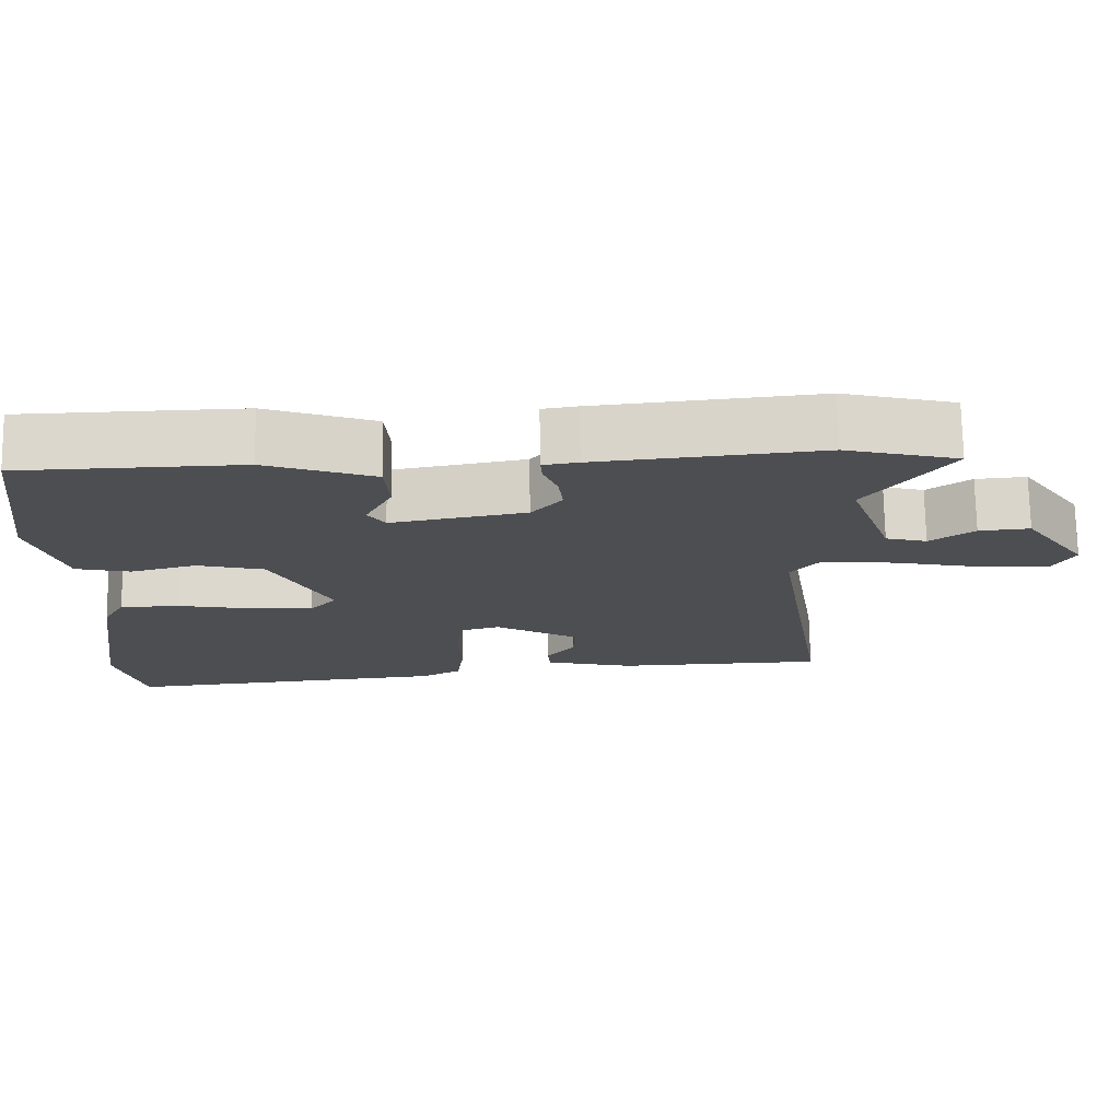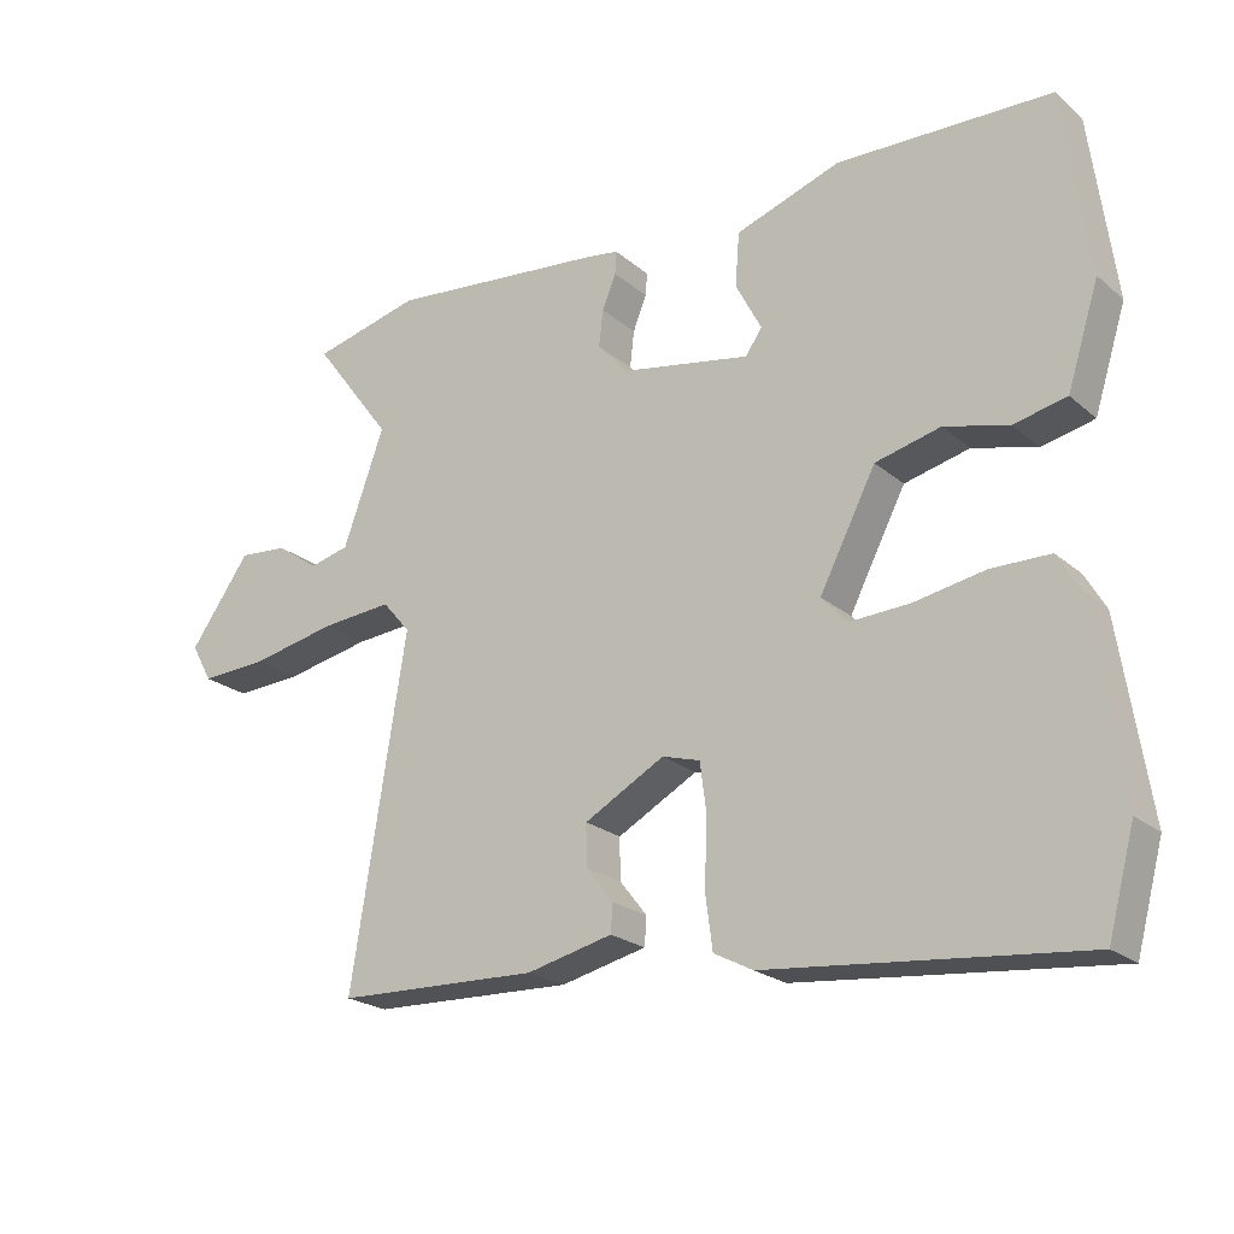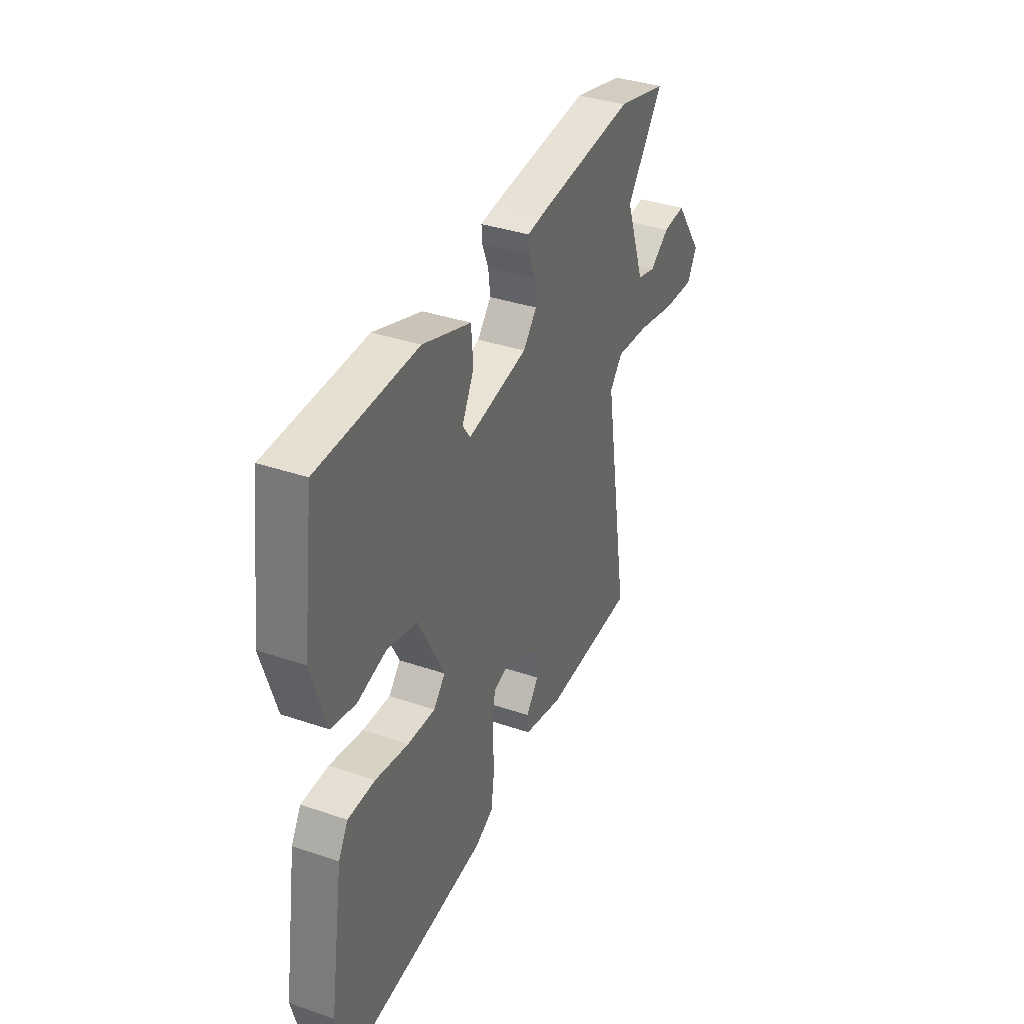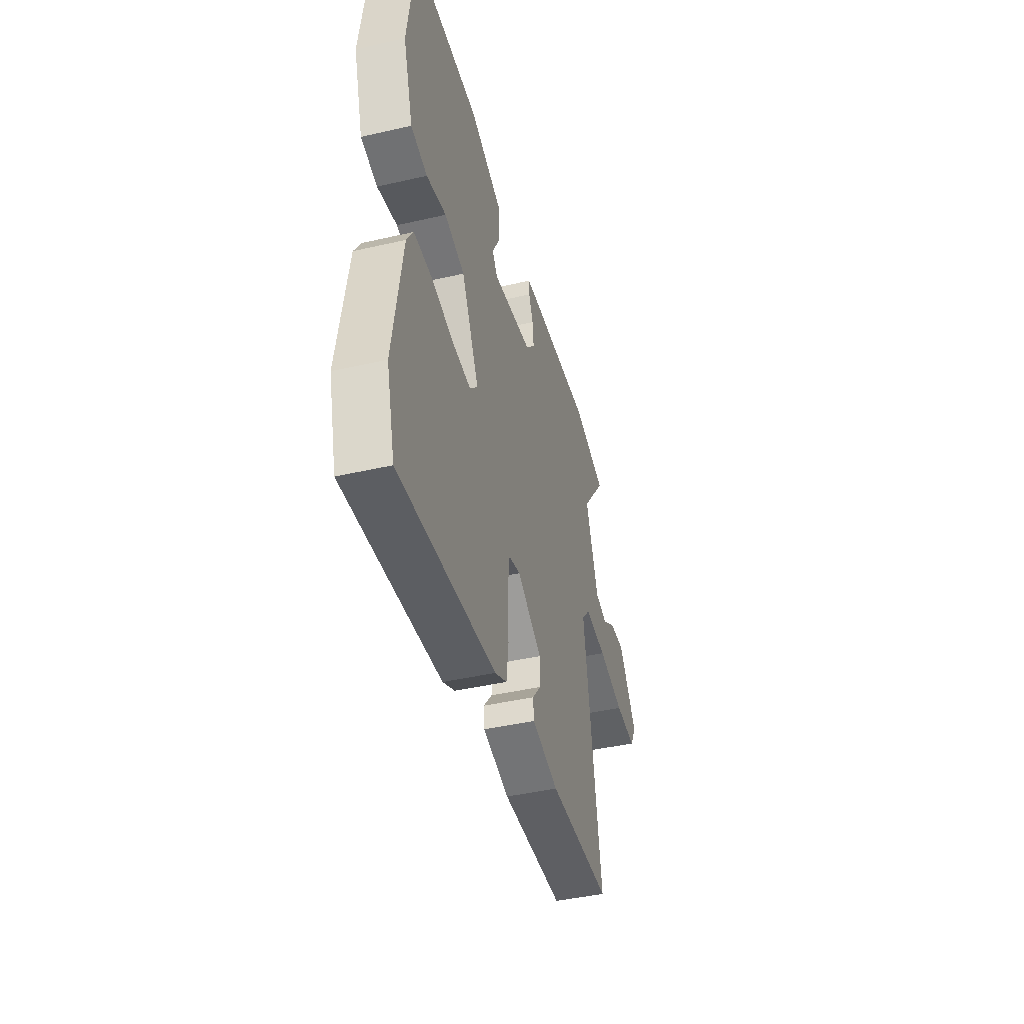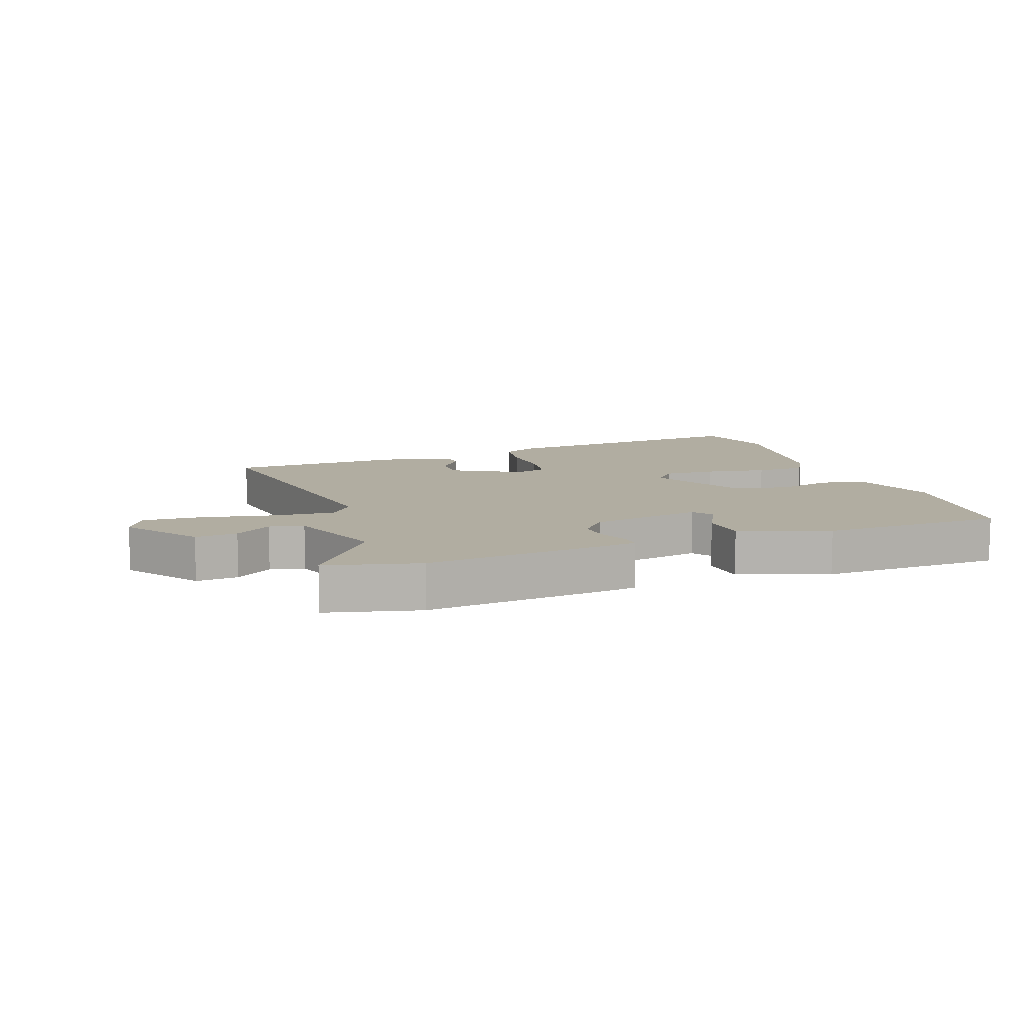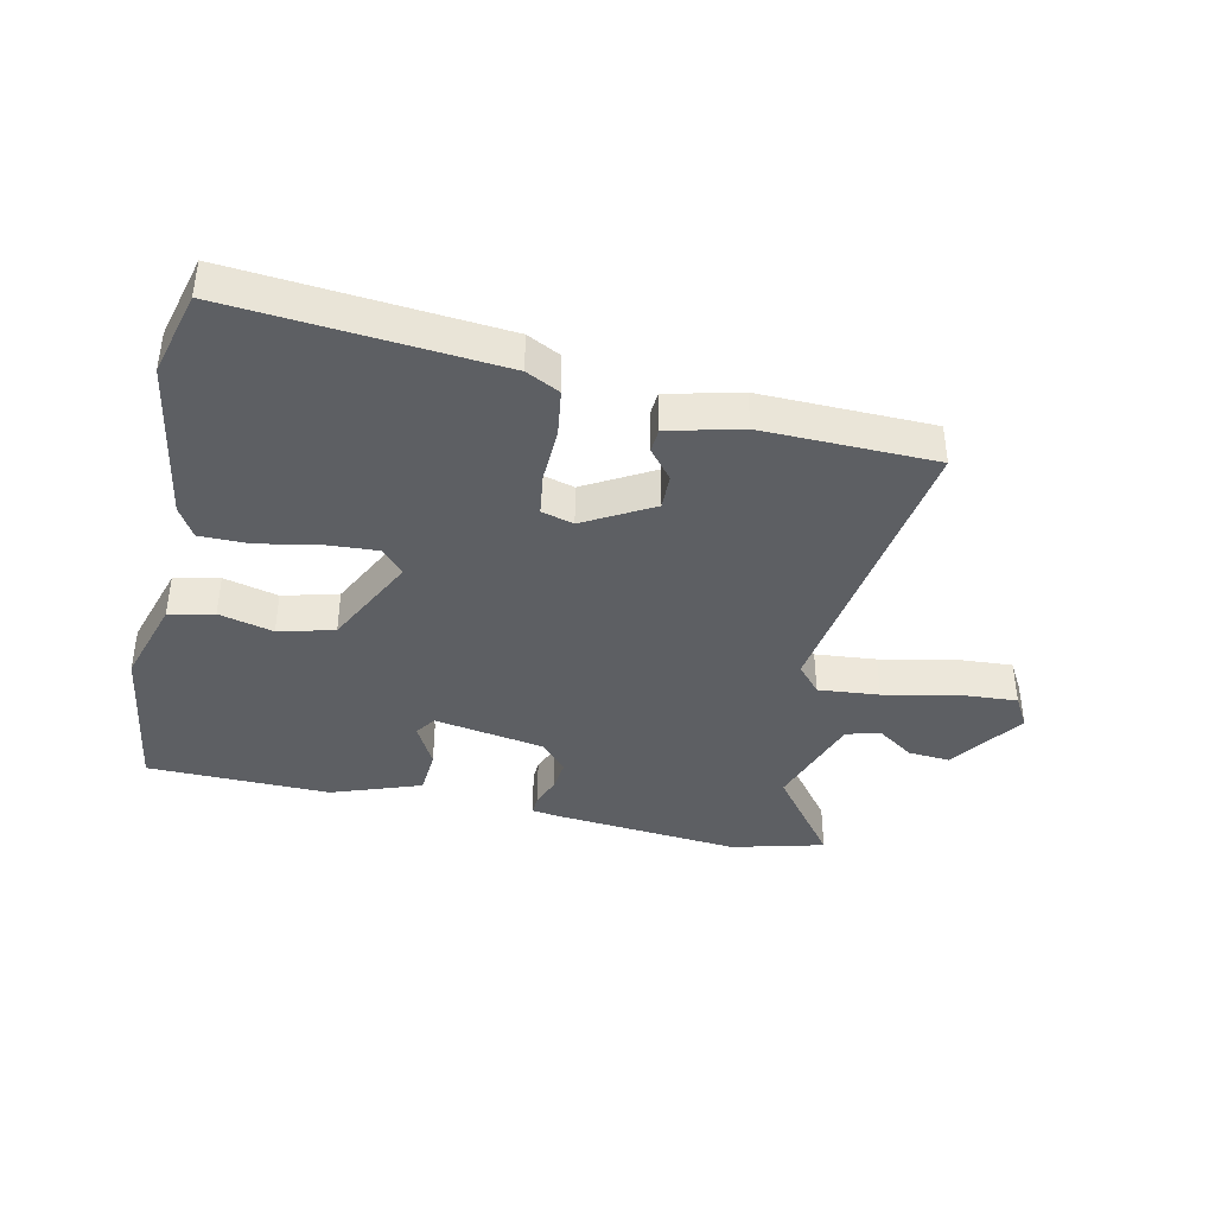
<metadata>
{"format":"obj","ext":"obj","renderer":"f3d","projection":"perspective","resolution":1024,"background":"white","views":[{"elev":72.9,"azim":179.1,"up":"+Z"},{"elev":-22.0,"azim":35.0,"up":"+Z"},{"elev":36.5,"azim":113.9,"up":"+Z"},{"elev":-43.7,"azim":105.1,"up":"+Z"},{"elev":10.3,"azim":-19.7,"up":"+Y"},{"elev":-40.0,"azim":168.3,"up":"+Y"}]}
</metadata>
<code>
v -0.542 0.07 -0.459
v -0.466 0.07 0.017
v -0.504 0.07 0.062
v -0.603 0.07 0.054
v -0.721 0.07 0.03
v -0.815 0.07 0.025
v -0.844 0.07 0.077
v -0.76 0.07 0.195
v -0.692 0.07 0.189
v -0.633 0.07 0.148
v -0.578 0.07 0.162
v -0.521 0.07 0.321
v -0.631 0.07 0.468
v -0.481 0.07 0.505
v -0.182 0.07 0.475
v -0.135 0.07 0.468
v -0.137 0.07 0.436
v -0.156 0.07 0.389
v -0.162 0.07 0.338
v -0.121 0.07 0.291
v 0.059 0.07 0.258
v 0.082 0.07 0.291
v 0.046 0.07 0.36
v 0.052 0.07 0.434
v 0.197 0.07 0.484
v 0.493 0.07 0.476
v 0.527 0.07 0.221
v 0.483 0.07 0.082
v 0.41 0.07 0.066
v 0.322 0.07 0.089
v 0.232 0.07 0.067
v 0.154 0.07 -0.084
v 0.189 0.07 -0.123
v 0.272 0.07 -0.119
v 0.371 0.07 -0.101
v 0.452 0.07 -0.102
v 0.481 0.07 -0.152
v 0.522 0.07 -0.417
v 0.485 0.07 -0.554
v 0.053 0.07 -0.512
v -0.001 0.07 -0.484
v -0.011 0.07 -0.409
v -0.007 0.07 -0.319
v -0.016 0.07 -0.25
v -0.068 0.07 -0.235
v -0.179 0.07 -0.296
v -0.178 0.07 -0.353
v -0.14 0.07 -0.401
v -0.143 0.07 -0.44
v -0.262 0.07 -0.468
v -0.542 0 -0.459
v -0.466 0 0.017
v -0.504 0 0.062
v -0.603 0 0.054
v -0.721 0 0.03
v -0.815 0 0.025
v -0.844 0 0.077
v -0.76 0 0.195
v -0.692 0 0.189
v -0.633 0 0.148
v -0.578 0 0.162
v -0.521 0 0.321
v -0.631 0 0.468
v -0.481 0 0.505
v -0.182 0 0.475
v -0.135 0 0.468
v -0.137 0 0.436
v -0.156 0 0.389
v -0.162 0 0.338
v -0.121 0 0.291
v 0.059 0 0.258
v 0.082 0 0.291
v 0.046 0 0.36
v 0.052 0 0.434
v 0.197 0 0.484
v 0.493 0 0.476
v 0.527 0 0.221
v 0.483 0 0.082
v 0.41 0 0.066
v 0.322 0 0.089
v 0.232 0 0.067
v 0.154 0 -0.084
v 0.189 0 -0.123
v 0.272 0 -0.119
v 0.371 0 -0.101
v 0.452 0 -0.102
v 0.481 0 -0.152
v 0.522 0 -0.417
v 0.485 0 -0.554
v 0.053 0 -0.512
v -0.001 0 -0.484
v -0.011 0 -0.409
v -0.007 0 -0.319
v -0.016 0 -0.25
v -0.068 0 -0.235
v -0.179 0 -0.296
v -0.178 0 -0.353
v -0.14 0 -0.401
v -0.143 0 -0.44
v -0.262 0 -0.468
f 47 48 49 50
f 46 47 50 1
f 45 46 1 2
f 44 45 2 3
f 40 41 42 43
f 40 43 44
f 39 40 44
f 38 39 44 3
f 34 35 36 37
f 33 34 37 38
f 27 28 29 30
f 27 30 31
f 26 27 31
f 25 26 31
f 22 23 24 25
f 22 25 31 32
f 15 16 17 18
f 15 18 19
f 12 13 14 15
f 11 12 15 19
f 7 8 9 10
f 7 10 11
f 4 5 6 7
f 3 4 7 11
f 33 38 3 11
f 21 22 32
f 20 21 32
f 11 19 20 32
f 11 32 33
f 100 99 98 97
f 51 100 97 96
f 52 51 96 95
f 53 52 95 94
f 93 92 91 90
f 94 93 90
f 94 90 89
f 53 94 89 88
f 87 86 85 84
f 88 87 84 83
f 80 79 78 77
f 81 80 77
f 81 77 76
f 81 76 75
f 75 74 73 72
f 82 81 75 72
f 68 67 66 65
f 69 68 65
f 65 64 63 62
f 69 65 62 61
f 60 59 58 57
f 61 60 57
f 57 56 55 54
f 61 57 54 53
f 61 53 88 83
f 82 72 71
f 82 71 70
f 82 70 69 61
f 83 82 61
f 1 51 52 2
f 2 52 53 3
f 3 53 54 4
f 4 54 55 5
f 5 55 56 6
f 6 56 57 7
f 7 57 58 8
f 8 58 59 9
f 9 59 60 10
f 10 60 61 11
f 11 61 62 12
f 12 62 63 13
f 13 63 64 14
f 14 64 65 15
f 15 65 66 16
f 16 66 67 17
f 17 67 68 18
f 18 68 69 19
f 19 69 70 20
f 20 70 71 21
f 21 71 72 22
f 22 72 73 23
f 23 73 74 24
f 24 74 75 25
f 25 75 76 26
f 26 76 77 27
f 27 77 78 28
f 28 78 79 29
f 29 79 80 30
f 30 80 81 31
f 31 81 82 32
f 32 82 83 33
f 33 83 84 34
f 34 84 85 35
f 35 85 86 36
f 36 86 87 37
f 37 87 88 38
f 38 88 89 39
f 39 89 90 40
f 40 90 91 41
f 41 91 92 42
f 42 92 93 43
f 43 93 94 44
f 44 94 95 45
f 45 95 96 46
f 46 96 97 47
f 47 97 98 48
f 48 98 99 49
f 49 99 100 50
f 50 100 51 1

</code>
